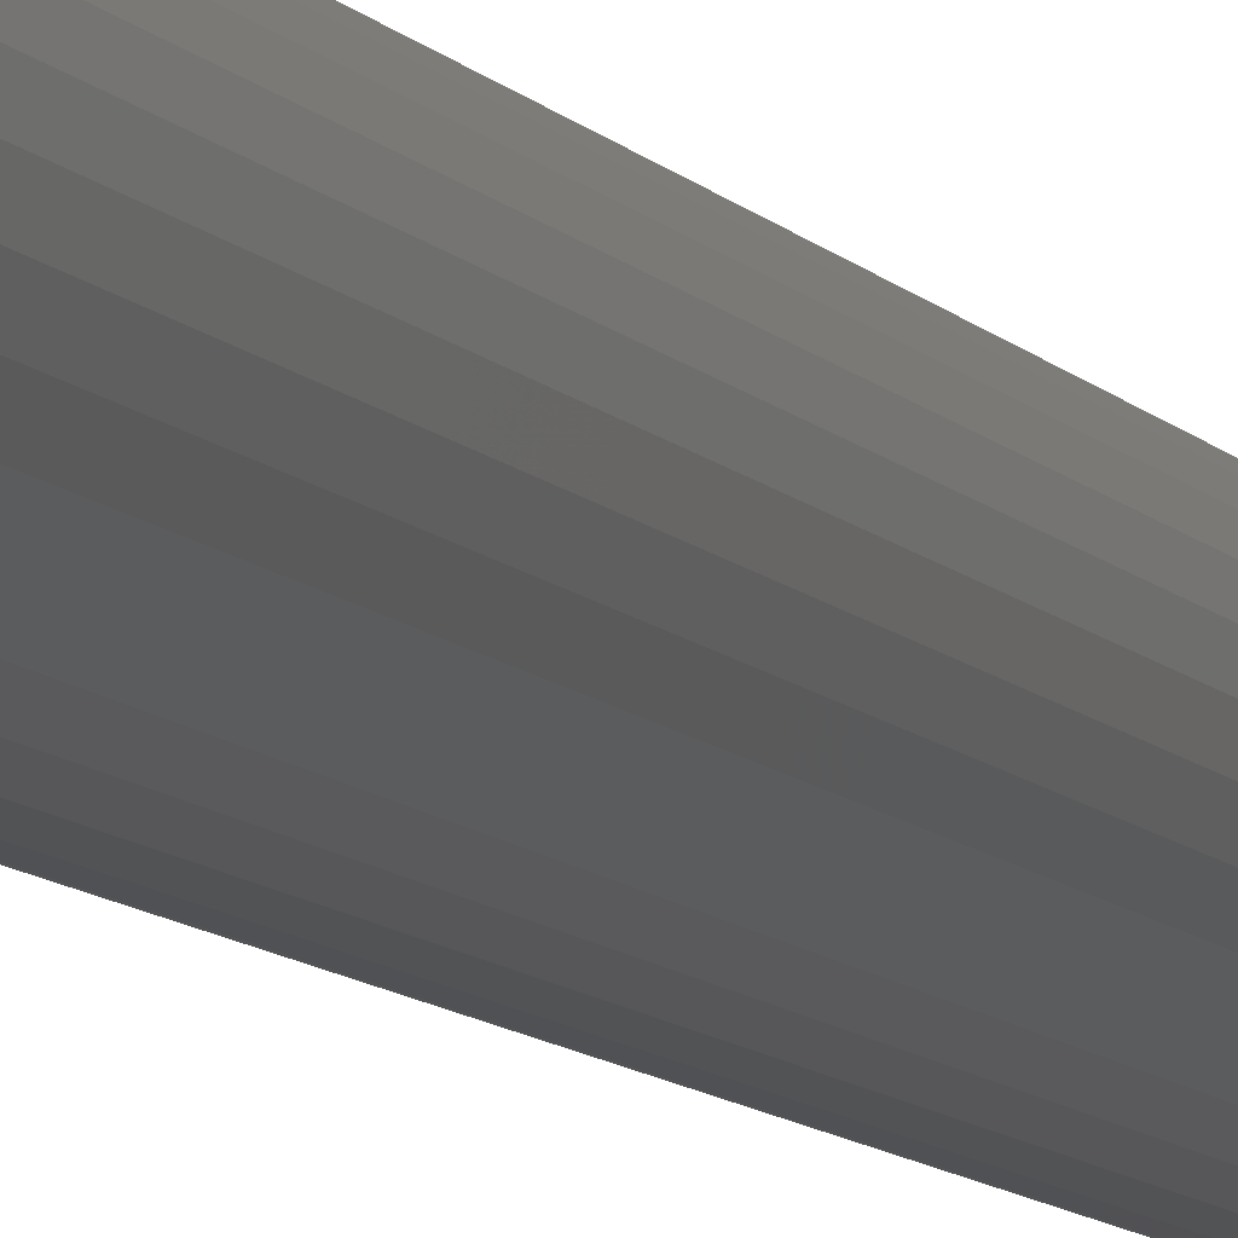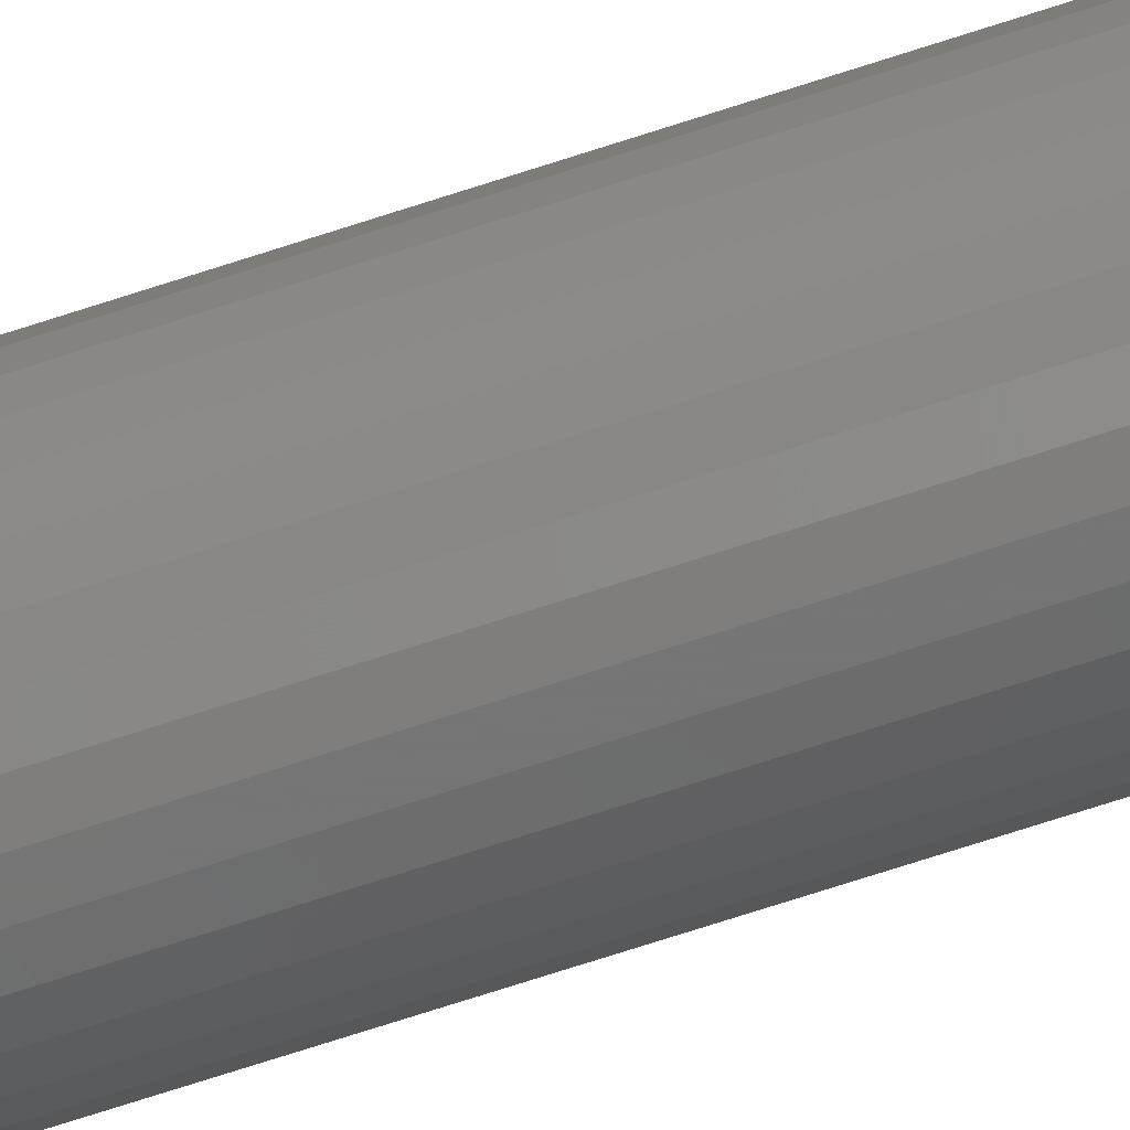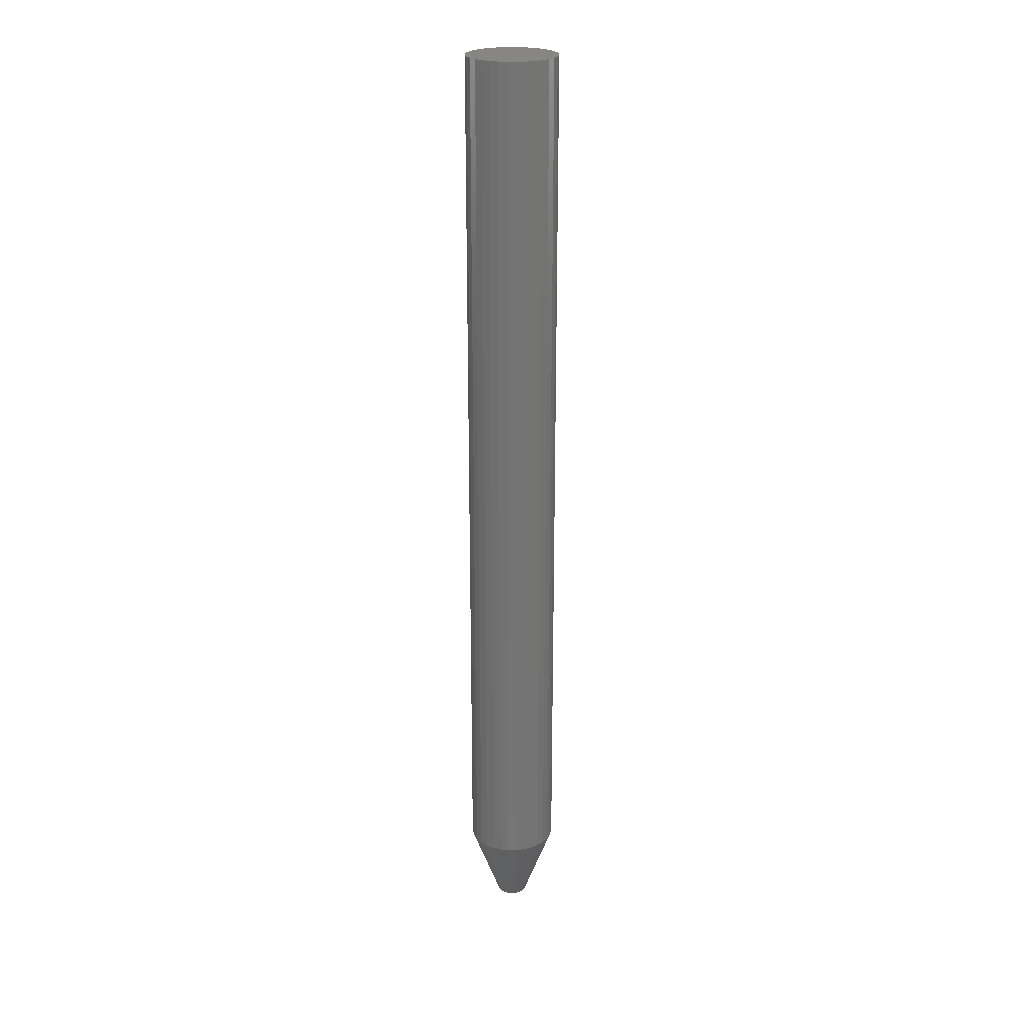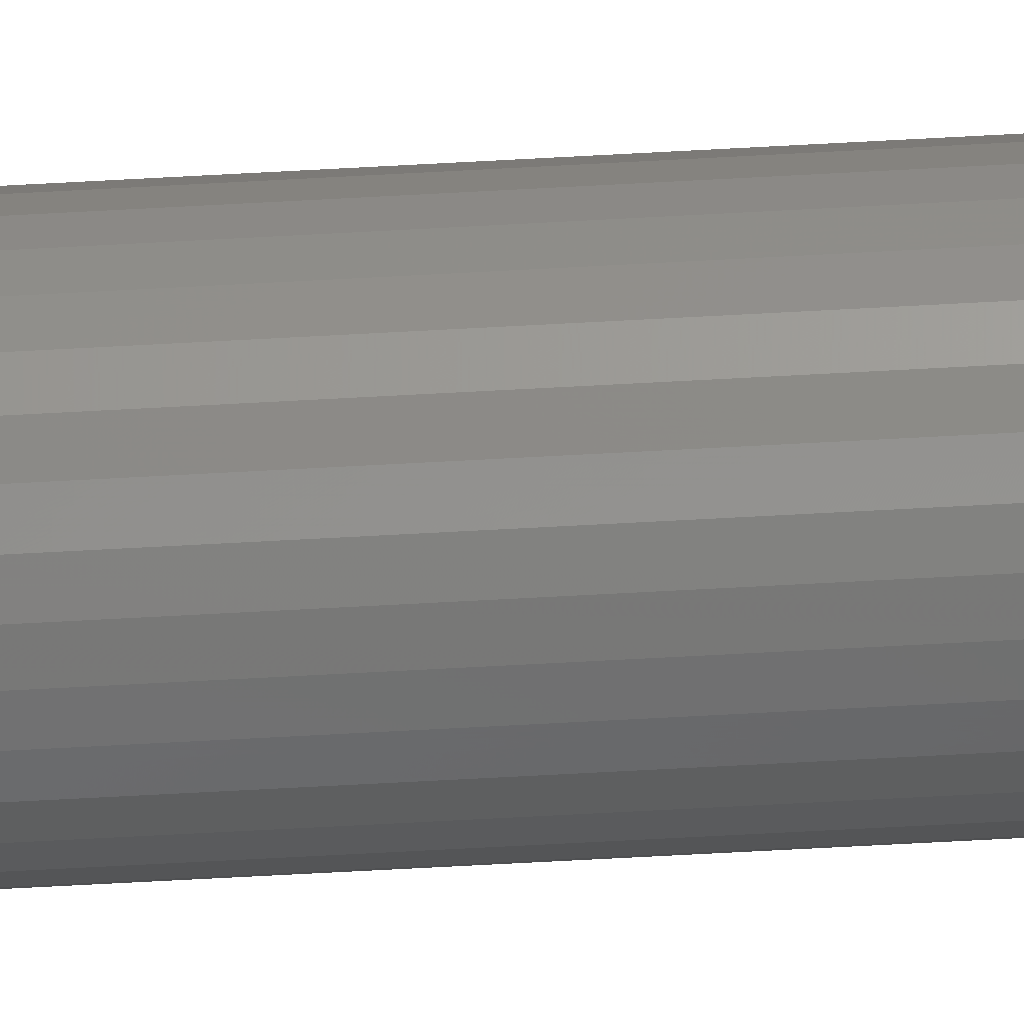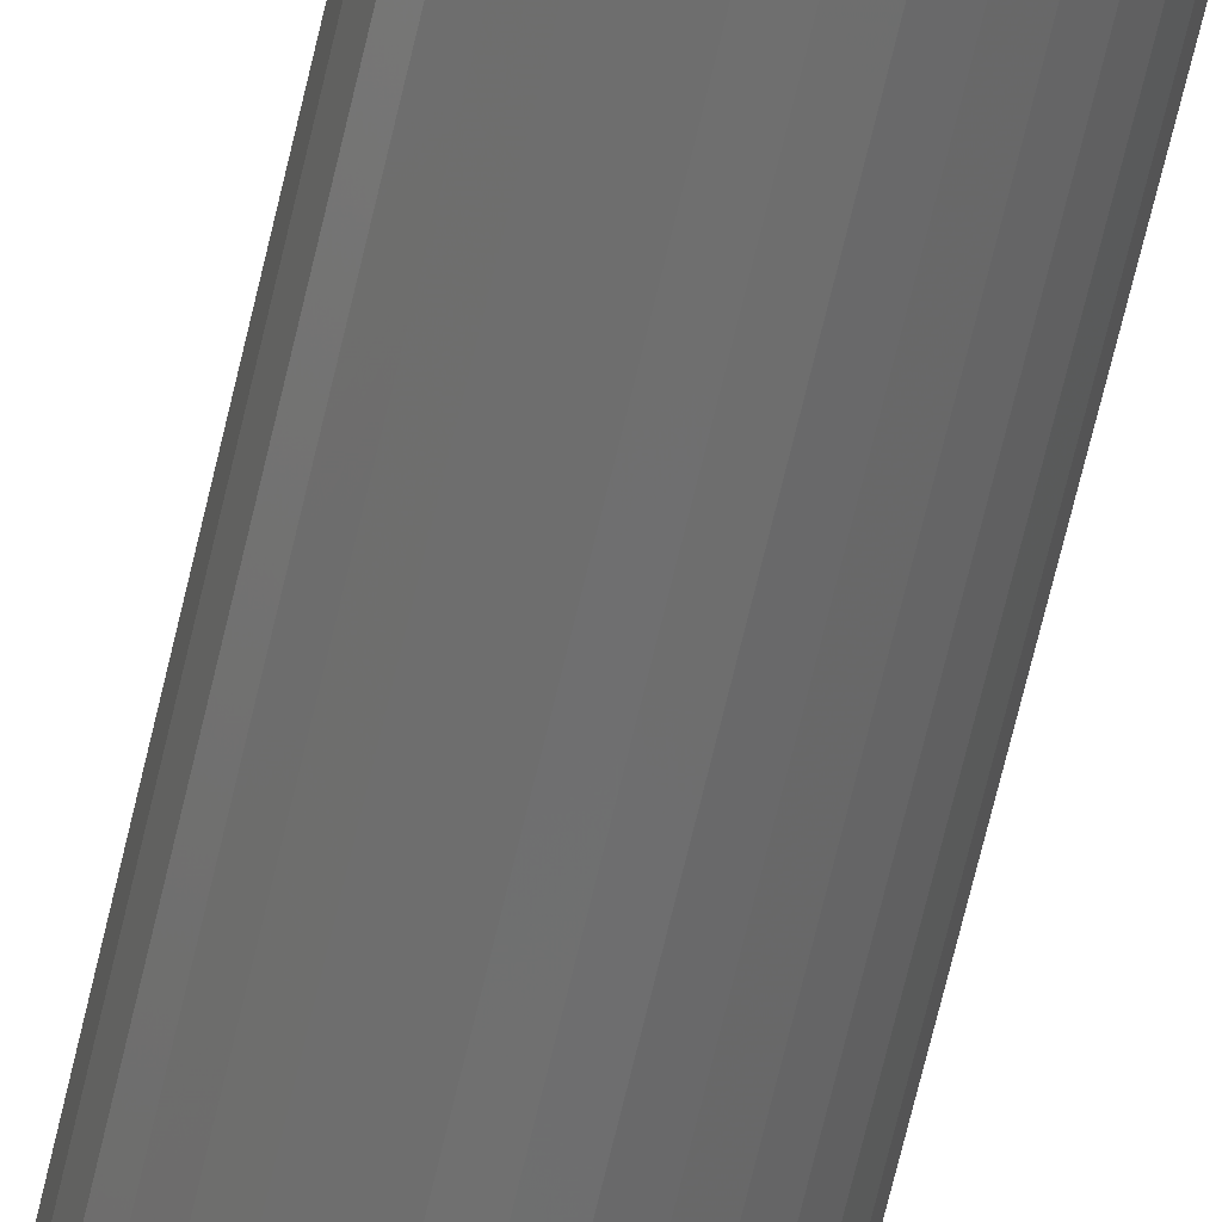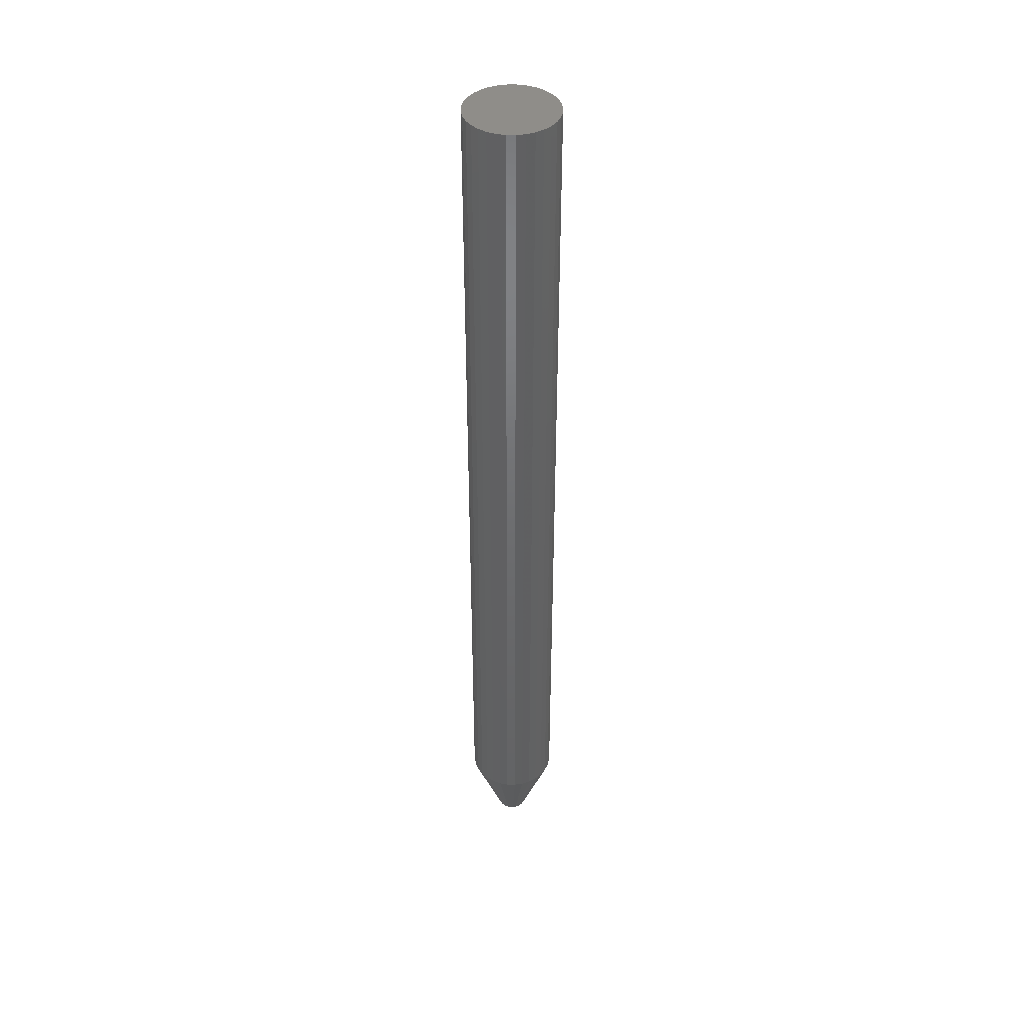
<metadata>
{"format":"stl","ext":"stl","renderer":"f3d","projection":"perspective","resolution":1024,"background":"white","views":[{"elev":-6.8,"azim":16.0,"up":"+Z"},{"elev":-73.2,"azim":107.9,"up":"+Z"},{"elev":23.4,"azim":129.1,"up":"+Y"},{"elev":-64.8,"azim":93.2,"up":"+Z"},{"elev":-60.7,"azim":167.6,"up":"+Z"},{"elev":41.8,"azim":29.4,"up":"+Y"}]}
</metadata>
<code>
# stl→obj: 96 verts, 188 faces
v 0.007383 -0.75 0.01019
v -0.008089 -0.75 0.008664
v 0.00924 -0.75 0.008664
v -0.009613 -0.75 0.006808
v 0.01076 -0.75 0.006808
v -0.01074 -0.75 0.004689
v 0.0119 -0.75 0.004689
v 0.0119 -0.75 -0.004689
v -0.009613 -0.75 -0.006808
v 0.01076 -0.75 -0.006808
v -0.008089 -0.75 -0.008664
v 0.00924 -0.75 -0.008664
v -0.006232 -0.75 -0.01019
v -0.006232 -0.75 0.01019
v 0.005265 -0.75 0.01132
v 0.002966 -0.75 0.01202
v 0.0005757 -0.75 0.01225
v -0.001815 -0.75 0.01202
v -0.004113 -0.75 0.01132
v 0.007383 -0.75 -0.01019
v -0.004113 -0.75 -0.01132
v -0.001815 -0.75 -0.01202
v 0.0005757 -0.75 -0.01225
v 0.002966 -0.75 -0.01202
v 0.005265 -0.75 -0.01132
v 0.01259 -0.75 0.00239
v -0.01144 -0.75 0.00239
v 0.01283 -0.75 2.664e-18
v -0.01168 -0.75 -5.339e-10
v 0.01259 -0.75 -0.00239
v -0.01144 -0.75 -0.00239
v -0.01074 -0.75 -0.004689
v 0.03627 2.229e-18 1.739e-17
v 0.03627 -0.6875 -2.305e-17
v 0.03558 2.186e-18 -0.006963
v 0.03558 -0.6875 -0.006963
v 0.03355 2.059e-18 -0.01366
v 0.03355 -0.6875 -0.01366
v 0.03025 1.853e-18 -0.01983
v 0.03025 -0.6875 -0.01983
v 0.02581 1.576e-18 -0.02524
v 0.02581 -0.6875 -0.02524
v 0.0204 1.238e-18 -0.02968
v 0.0204 -0.6875 -0.02968
v 0.01423 8.53e-19 -0.03297
v 0.01423 -0.6875 -0.03297
v 0.007539 4.348e-19 -0.03501
v 0.007539 -0.6875 -0.03501
v 0.0005757 -1.092e-33 -0.03569
v 0.0005757 -0.6875 -0.03569
v -0.006387 -4.348e-19 -0.03501
v -0.006387 -0.6875 -0.03501
v -0.01308 -8.53e-19 -0.03297
v -0.01308 -0.6875 -0.03297
v -0.01925 -1.238e-18 -0.02968
v -0.01925 -0.6875 -0.02968
v -0.02466 -1.576e-18 -0.02524
v -0.02466 -0.6875 -0.02524
v -0.0291 -1.853e-18 -0.01983
v -0.0291 -0.6875 -0.01983
v -0.0324 -2.059e-18 -0.01366
v -0.0324 -0.6875 -0.01366
v -0.03443 -2.186e-18 -0.006963
v -0.03443 -0.6875 -0.006963
v -0.03512 -2.229e-18 -5.149e-17
v -0.03512 -0.6875 1.191e-17
v -0.03443 -2.186e-18 0.006963
v -0.03443 -0.6875 0.006963
v -0.0324 -2.059e-18 0.01366
v -0.0324 -0.6875 0.01366
v -0.0291 -1.853e-18 0.01983
v -0.0291 -0.6875 0.01983
v -0.02466 -1.576e-18 0.02524
v -0.02466 -0.6875 0.02524
v -0.01925 -1.238e-18 0.02968
v -0.01925 -0.6875 0.02968
v -0.01308 -8.53e-19 0.03297
v -0.01308 -0.6875 0.03297
v -0.006387 -4.348e-19 0.03501
v -0.006387 -0.6875 0.03501
v 0.0005757 8.189e-34 0.03569
v 0.0005757 -0.6875 0.03569
v 0.007539 4.348e-19 0.03501
v 0.007539 -0.6875 0.03501
v 0.01423 8.53e-19 0.03297
v 0.01423 -0.6875 0.03297
v 0.0204 1.238e-18 0.02968
v 0.0204 -0.6875 0.02968
v 0.02581 1.576e-18 0.02524
v 0.02581 -0.6875 0.02524
v 0.03025 1.853e-18 0.01983
v 0.03025 -0.6875 0.01983
v 0.03355 2.059e-18 0.01366
v 0.03355 -0.6875 0.01366
v 0.03558 2.186e-18 0.006963
v 0.03558 -0.6875 0.006963
f 1 2 3
f 2 4 3
f 3 4 5
f 5 4 6
f 5 6 7
f 8 9 10
f 10 9 11
f 10 11 12
f 11 13 12
f 14 2 1
f 14 1 15
f 14 15 16
f 14 16 17
f 14 17 18
f 14 18 19
f 20 12 13
f 20 13 21
f 20 21 22
f 20 22 23
f 20 23 24
f 20 24 25
f 7 6 26
f 26 6 27
f 26 27 28
f 28 27 29
f 28 29 30
f 30 29 31
f 30 31 8
f 8 31 32
f 8 32 9
f 33 34 35
f 35 34 36
f 35 36 37
f 37 36 38
f 37 38 39
f 39 38 40
f 39 40 41
f 41 40 42
f 41 42 43
f 43 42 44
f 43 44 45
f 45 44 46
f 45 46 47
f 47 46 48
f 47 48 49
f 49 48 50
f 49 50 51
f 51 50 52
f 51 52 53
f 53 52 54
f 53 54 55
f 55 54 56
f 55 56 57
f 57 56 58
f 57 58 59
f 59 58 60
f 59 60 61
f 61 60 62
f 61 62 63
f 63 62 64
f 63 64 65
f 65 64 66
f 65 66 67
f 67 66 68
f 67 68 69
f 69 68 70
f 69 70 71
f 71 70 72
f 71 72 73
f 73 72 74
f 73 74 75
f 75 74 76
f 75 76 77
f 77 76 78
f 77 78 79
f 79 78 80
f 79 80 81
f 81 80 82
f 81 82 83
f 83 82 84
f 83 84 85
f 85 84 86
f 85 86 87
f 87 86 88
f 87 88 89
f 89 88 90
f 89 90 91
f 91 90 92
f 91 92 93
f 93 92 94
f 93 94 95
f 95 94 96
f 95 96 33
f 33 96 34
f 29 27 66
f 27 68 66
f 34 96 28
f 96 26 28
f 96 94 7
f 26 96 7
f 94 92 5
f 7 94 5
f 92 90 3
f 5 92 3
f 90 88 1
f 3 90 1
f 88 86 15
f 1 88 15
f 86 84 16
f 15 86 16
f 84 82 17
f 16 84 17
f 82 80 18
f 17 82 18
f 80 78 19
f 18 80 19
f 78 76 14
f 19 78 14
f 76 74 2
f 14 76 2
f 74 72 4
f 2 74 4
f 72 70 6
f 4 72 6
f 27 70 68
f 6 70 27
f 28 30 34
f 30 36 34
f 66 64 29
f 64 31 29
f 64 62 32
f 31 64 32
f 62 60 9
f 32 62 9
f 60 58 11
f 9 60 11
f 58 56 13
f 11 58 13
f 56 54 21
f 13 56 21
f 54 52 22
f 21 54 22
f 52 50 23
f 22 52 23
f 50 48 24
f 23 50 24
f 48 46 25
f 24 48 25
f 46 44 20
f 25 46 20
f 44 42 12
f 20 44 12
f 42 40 10
f 12 42 10
f 40 38 8
f 10 40 8
f 30 38 36
f 8 38 30
f 77 79 81
f 77 81 83
f 85 77 83
f 75 77 85
f 87 75 85
f 73 75 87
f 89 73 87
f 71 73 89
f 91 71 89
f 69 71 91
f 93 69 91
f 67 69 93
f 95 67 93
f 37 61 35
f 59 61 37
f 39 59 37
f 57 59 39
f 41 57 39
f 55 57 41
f 43 55 41
f 53 55 43
f 45 53 43
f 51 53 45
f 49 51 45
f 47 49 45
f 61 63 35
f 35 63 65
f 35 65 33
f 33 65 67
f 33 67 95

</code>
